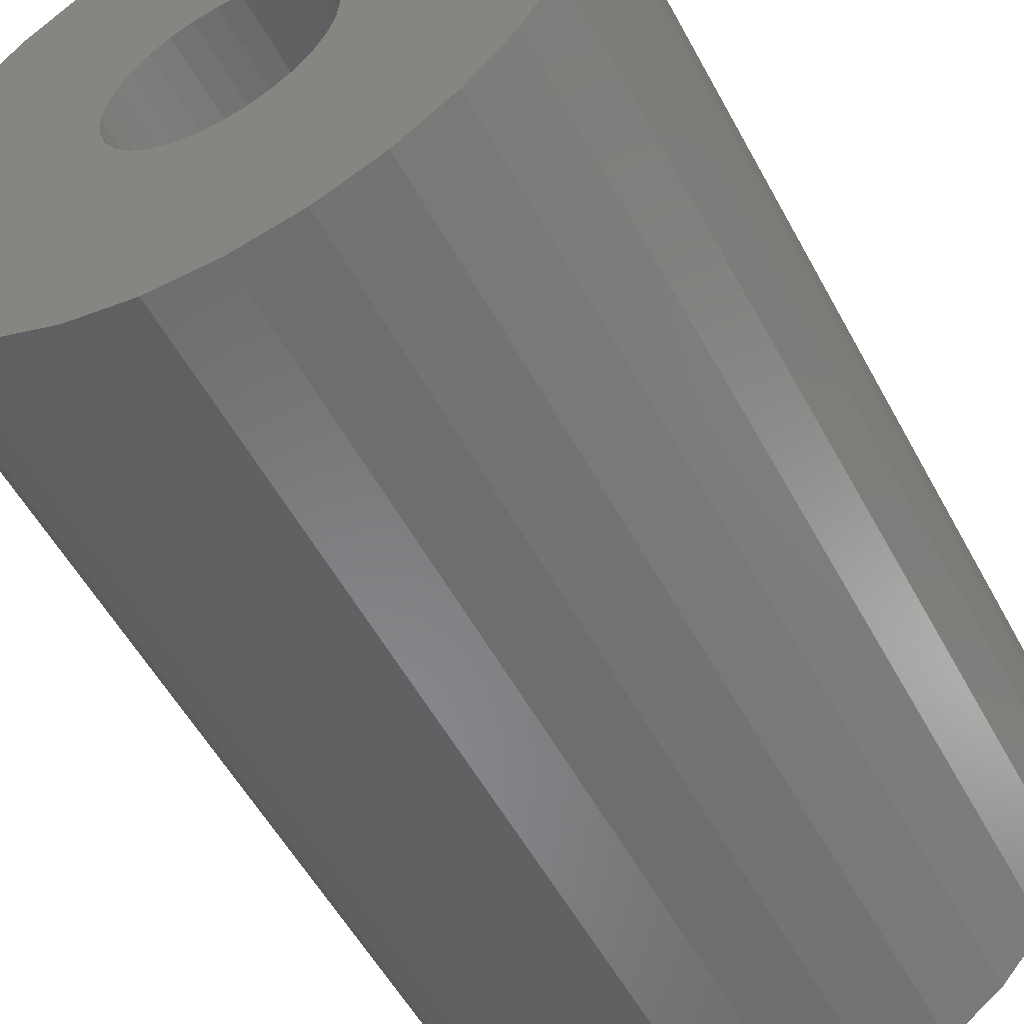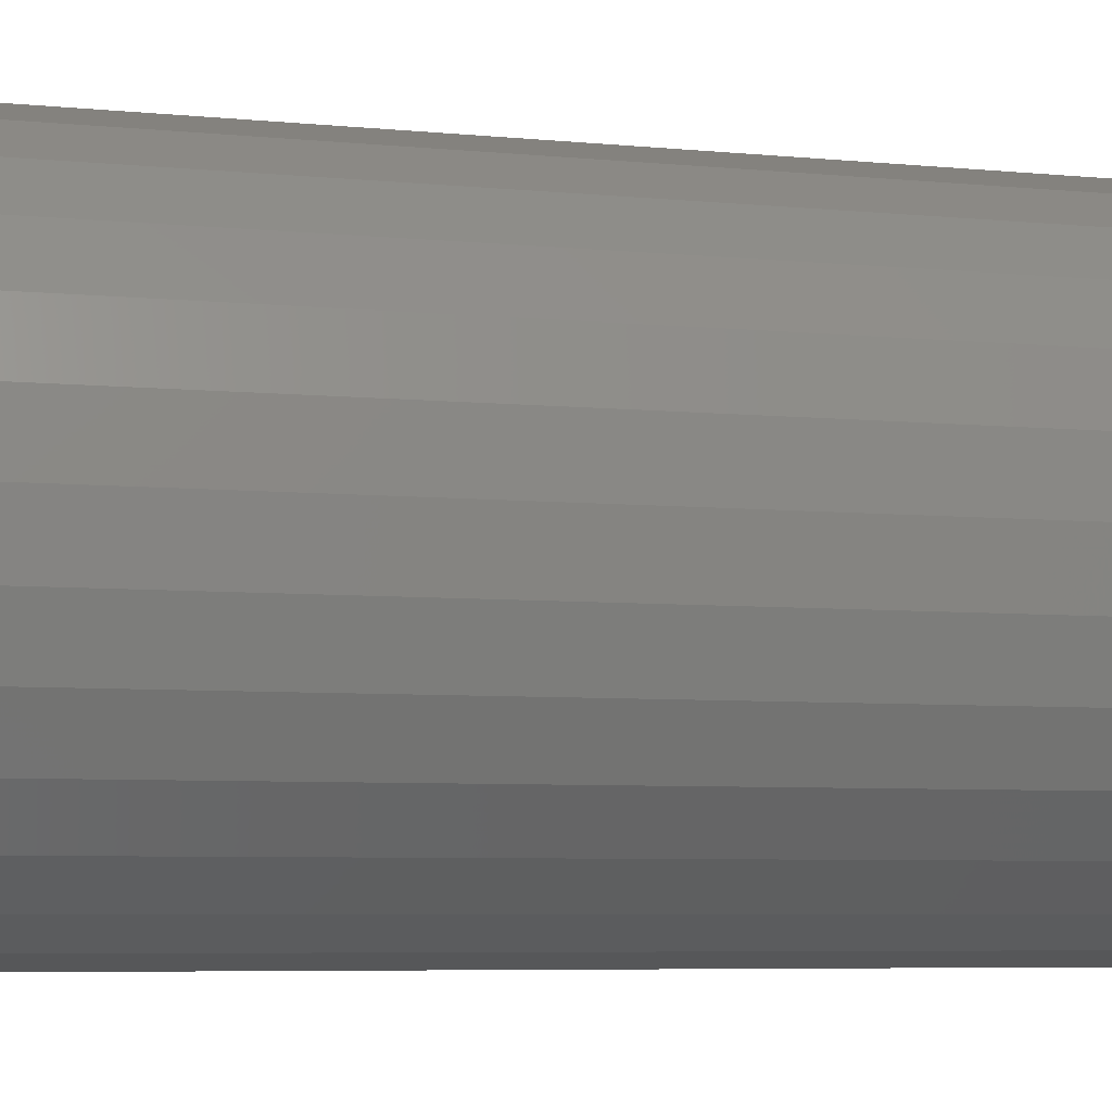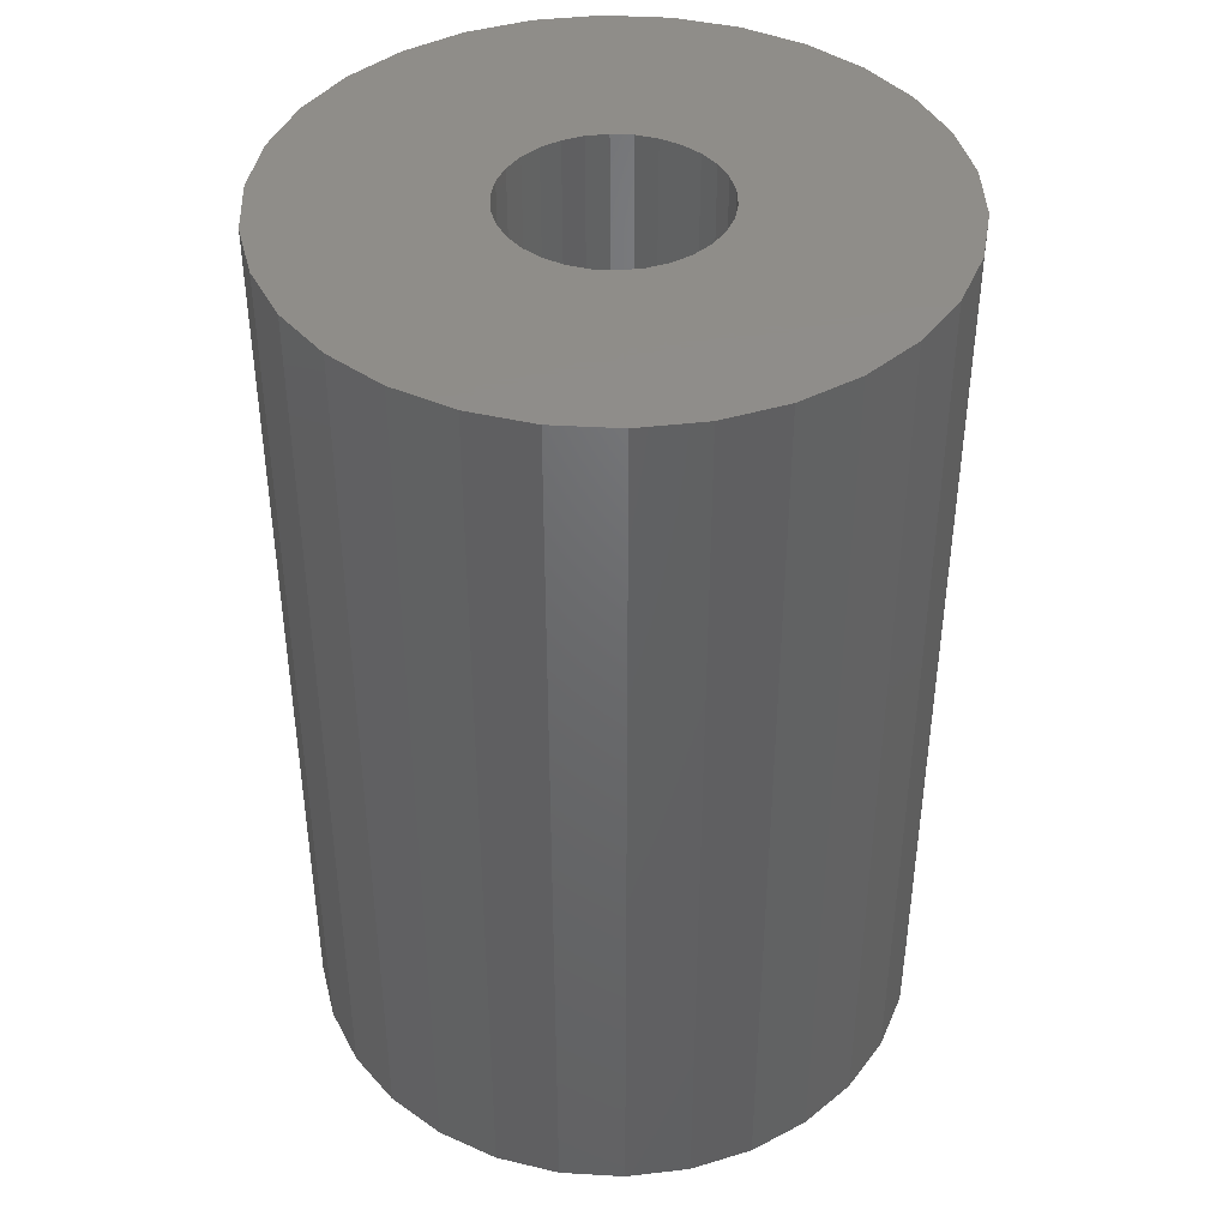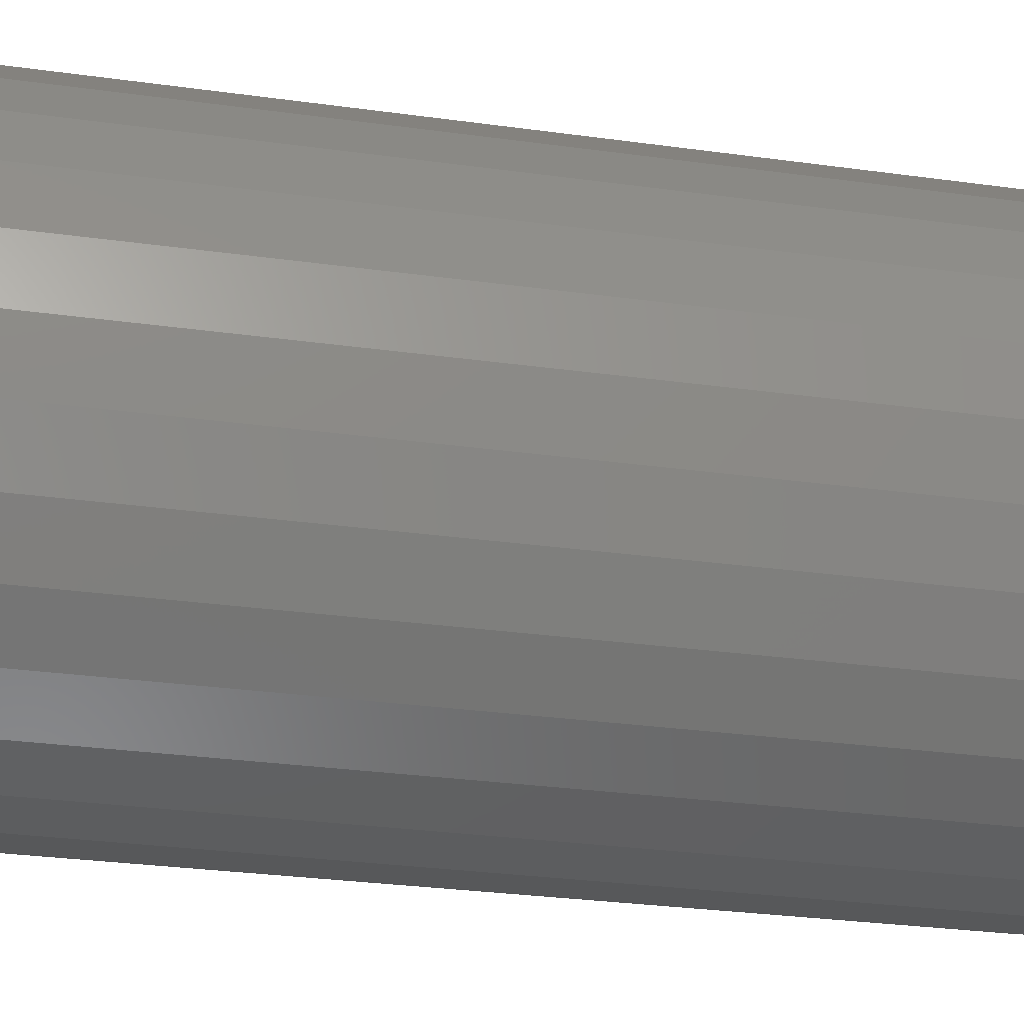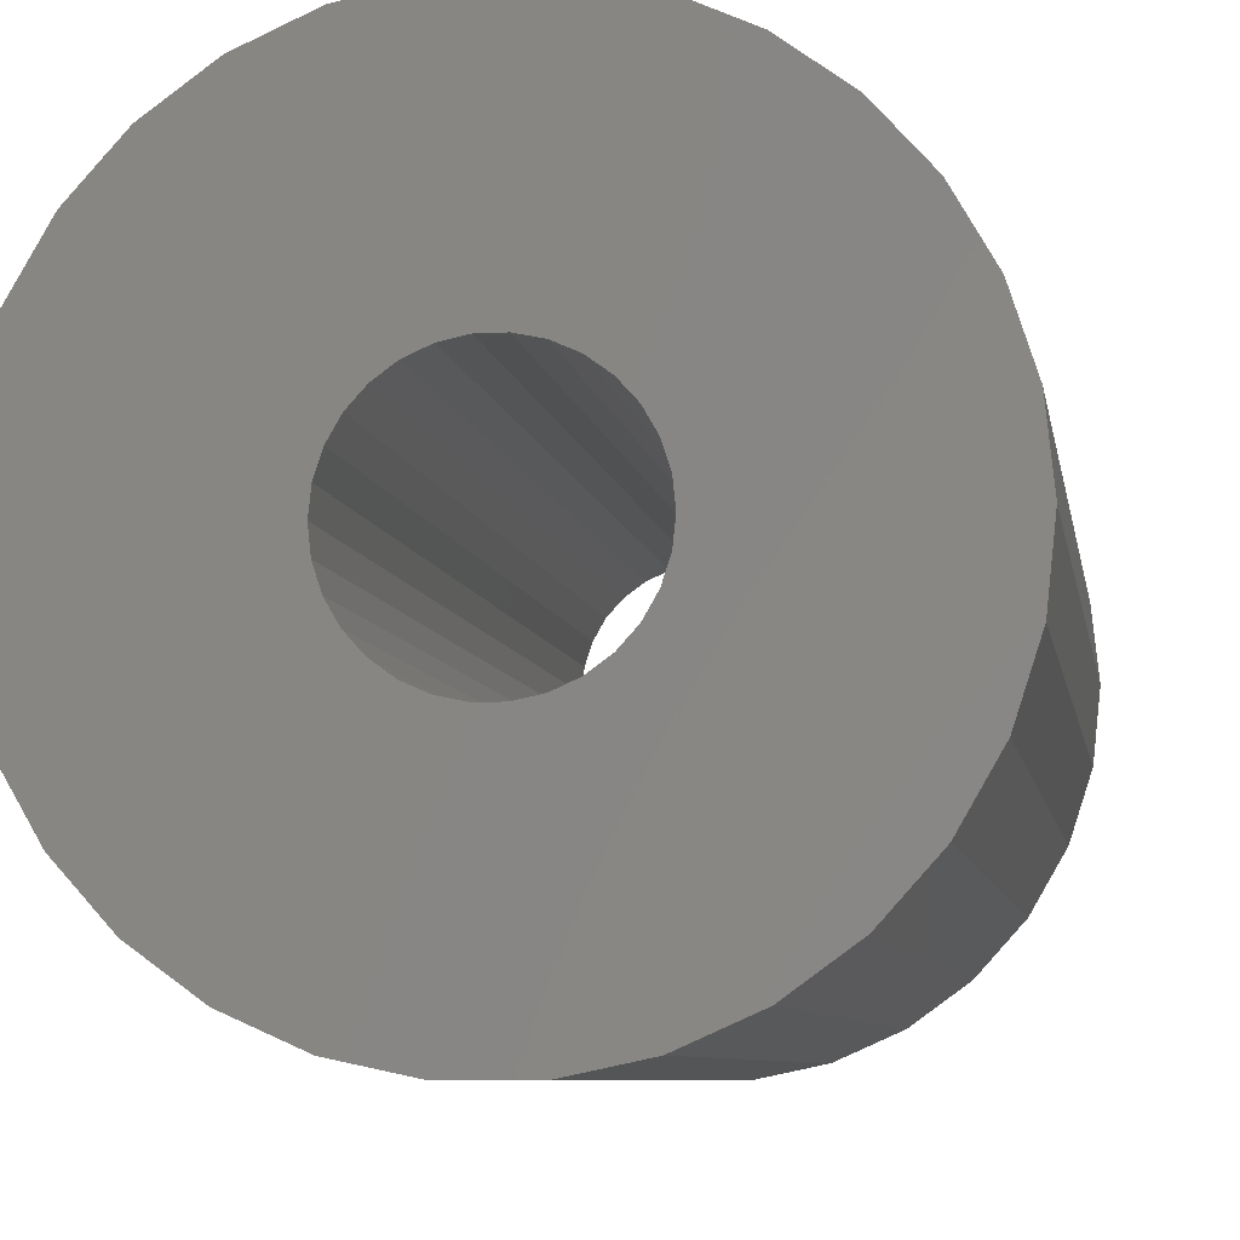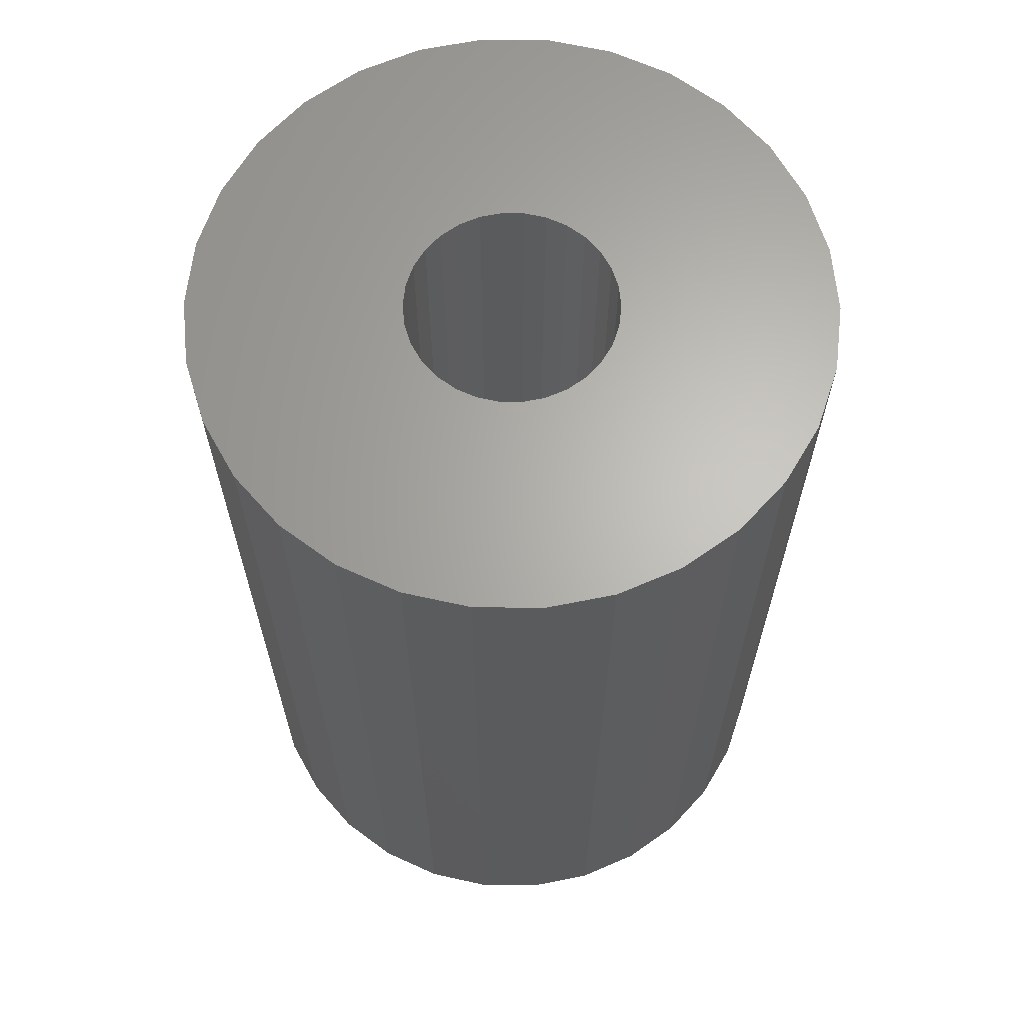
<metadata>
{"format":"stl","ext":"stl","renderer":"f3d","projection":"perspective","resolution":1024,"background":"white","views":[{"elev":-54.7,"azim":28.0,"up":"+Y"},{"elev":-6.3,"azim":-106.1,"up":"+Y"},{"elev":41.8,"azim":-44.0,"up":"+Z"},{"elev":-31.5,"azim":-100.9,"up":"+Y"},{"elev":-7.2,"azim":8.9,"up":"+Y"},{"elev":65.0,"azim":24.6,"up":"+Z"}]}
</metadata>
<code>
# stl→obj: 120 verts, 240 faces
v 0.084 -0.1455 0
v 0.028 -0.04849 0
v 0.1124 -0.1248 0
v 0.1643 -0.03493 0
v 0.056 0 0
v 0.168 0 0
v 0.1535 -0.06833 0
v 0.0453 -0.03291 0
v 0.05115 -0.02277 0
v 0.05476 0.01164 0
v 0.1643 0.03493 0
v 0.028 0.04849 0
v 0.1124 0.1248 0
v 0.03746 0.04161 0
v 0.0453 0.03291 0
v 0.01755 0.1671 0
v 0.05191 0.1598 0
v 0.0173 0.05325 0
v 0.084 0.1455 0
v 0.1359 0.09874 0
v 0.1535 0.06833 0
v -0.005844 0.05568 0
v -0.01755 0.1671 0
v 0.005844 0.05568 0
v -0.028 0.04849 0
v -0.084 0.1455 0
v -0.0173 0.05325 0
v -0.1124 0.1248 0
v -0.05191 0.1598 0
v -0.05115 0.02277 0
v -0.1535 0.06833 0
v -0.0453 0.03291 0
v -0.0173 -0.05325 0
v -0.005844 -0.05568 0
v -0.01755 -0.1671 0
v -0.056 0 0
v -0.168 0 0
v -0.1643 0.03493 0
v -0.05476 -0.01164 0
v -0.1643 -0.03493 0
v -0.05115 -0.02277 0
v -0.1535 -0.06833 0
v -0.028 -0.04849 0
v -0.1124 -0.1248 0
v -0.03746 -0.04161 0
v -0.0453 -0.03291 0
v -0.05191 -0.1598 0
v -0.084 -0.1455 0
v -0.1359 -0.09874 0
v 0.05191 -0.1598 0
v 0.01755 -0.1671 0
v 0.0173 -0.05325 0
v 0.005844 -0.05568 0
v 0.1359 -0.09874 0
v -0.05476 0.01164 0
v 0.05115 0.02277 0
v -0.1359 0.09874 0
v -0.03746 0.04161 0
v 0.05476 -0.01164 0
v 0.03746 -0.04161 0
v 0.1124 -0.1248 0.5
v 0.028 -0.04849 0.5
v 0.084 -0.1455 0.5
v 0.168 0 0.5
v 0.056 0 0.5
v 0.1643 -0.03493 0.5
v 0.05115 -0.02277 0.5
v 0.0453 -0.03291 0.5
v 0.1535 -0.06833 0.5
v 0.1643 0.03493 0.5
v 0.05476 0.01164 0.5
v 0.03746 0.04161 0.5
v 0.1124 0.1248 0.5
v 0.028 0.04849 0.5
v 0.0453 0.03291 0.5
v 0.0173 0.05325 0.5
v 0.05191 0.1598 0.5
v 0.01755 0.1671 0.5
v 0.084 0.1455 0.5
v 0.1535 0.06833 0.5
v 0.1359 0.09874 0.5
v 0.005844 0.05568 0.5
v -0.01755 0.1671 0.5
v -0.005844 0.05568 0.5
v -0.0173 0.05325 0.5
v -0.084 0.1455 0.5
v -0.028 0.04849 0.5
v -0.1124 0.1248 0.5
v -0.05191 0.1598 0.5
v -0.0453 0.03291 0.5
v -0.1535 0.06833 0.5
v -0.05115 0.02277 0.5
v -0.01755 -0.1671 0.5
v -0.005844 -0.05568 0.5
v -0.0173 -0.05325 0.5
v -0.1643 0.03493 0.5
v -0.168 0 0.5
v -0.056 0 0.5
v -0.1643 -0.03493 0.5
v -0.05476 -0.01164 0.5
v -0.1535 -0.06833 0.5
v -0.05115 -0.02277 0.5
v -0.03746 -0.04161 0.5
v -0.1124 -0.1248 0.5
v -0.028 -0.04849 0.5
v -0.0453 -0.03291 0.5
v -0.084 -0.1455 0.5
v -0.05191 -0.1598 0.5
v -0.1359 -0.09874 0.5
v 0.0173 -0.05325 0.5
v 0.01755 -0.1671 0.5
v 0.05191 -0.1598 0.5
v 0.005844 -0.05568 0.5
v 0.1359 -0.09874 0.5
v -0.05476 0.01164 0.5
v 0.05115 0.02277 0.5
v -0.1359 0.09874 0.5
v -0.03746 0.04161 0.5
v 0.05476 -0.01164 0.5
v 0.03746 -0.04161 0.5
f 1 2 3
f 4 5 6
f 7 8 9
f 5 10 11
f 12 13 14
f 14 13 15
f 16 17 18
f 18 17 19
f 15 20 21
f 22 23 24
f 25 26 27
f 28 26 25
f 27 29 23
f 30 31 32
f 33 34 35
f 36 37 38
f 39 40 36
f 41 42 39
f 43 44 45
f 45 44 46
f 33 47 48
f 43 33 48
f 46 49 42
f 47 33 35
f 50 51 52
f 53 35 34
f 53 51 35
f 8 54 3
f 55 38 31
f 48 44 43
f 56 21 10
f 46 44 49
f 41 46 42
f 39 42 40
f 36 40 37
f 55 36 38
f 30 55 31
f 32 31 57
f 28 58 32
f 28 32 57
f 28 25 58
f 27 26 29
f 22 27 23
f 24 23 16
f 16 18 24
f 12 18 19
f 19 13 12
f 15 13 20
f 56 15 21
f 10 21 11
f 5 11 6
f 59 5 4
f 7 59 4
f 7 9 59
f 54 8 7
f 3 60 8
f 3 2 60
f 1 52 2
f 1 50 52
f 52 51 53
f 61 62 63
f 64 65 66
f 67 68 69
f 70 71 65
f 72 73 74
f 75 73 72
f 76 77 78
f 79 77 76
f 80 81 75
f 82 83 84
f 85 86 87
f 87 86 88
f 83 89 85
f 90 91 92
f 93 94 95
f 96 97 98
f 98 99 100
f 100 101 102
f 103 104 105
f 106 104 103
f 107 108 95
f 107 95 105
f 101 109 106
f 93 95 108
f 110 111 112
f 94 93 113
f 93 111 113
f 61 114 68
f 91 96 115
f 105 104 107
f 71 80 116
f 109 104 106
f 101 106 102
f 99 101 100
f 97 99 98
f 96 98 115
f 91 115 92
f 117 91 90
f 90 118 88
f 117 90 88
f 118 87 88
f 89 86 85
f 83 85 84
f 78 83 82
f 82 76 78
f 79 76 74
f 74 73 79
f 81 73 75
f 80 75 116
f 70 80 71
f 64 70 65
f 66 65 119
f 66 119 69
f 119 67 69
f 69 68 114
f 68 120 61
f 120 62 61
f 62 110 63
f 110 112 63
f 113 111 110
f 1 112 50
f 1 63 112
f 3 63 1
f 3 61 63
f 54 61 3
f 54 114 61
f 7 114 54
f 7 69 114
f 4 69 7
f 4 66 69
f 6 66 4
f 6 64 66
f 11 64 6
f 11 70 64
f 21 70 11
f 21 80 70
f 20 80 21
f 20 81 80
f 13 81 20
f 13 73 81
f 19 73 13
f 19 79 73
f 17 79 19
f 17 77 79
f 16 77 17
f 16 78 77
f 23 78 16
f 23 83 78
f 29 83 23
f 29 89 83
f 26 89 29
f 26 86 89
f 28 86 26
f 28 88 86
f 57 88 28
f 57 117 88
f 31 117 57
f 31 91 117
f 38 91 31
f 38 96 91
f 37 96 38
f 37 97 96
f 40 97 37
f 40 99 97
f 42 99 40
f 42 101 99
f 49 101 42
f 49 109 101
f 44 109 49
f 44 104 109
f 48 104 44
f 48 107 104
f 47 107 48
f 47 108 107
f 35 108 47
f 35 93 108
f 51 93 35
f 51 111 93
f 50 111 51
f 50 112 111
f 33 95 34
f 94 34 95
f 43 105 33
f 95 33 105
f 45 103 43
f 105 43 103
f 46 106 45
f 103 45 106
f 41 102 46
f 106 46 102
f 39 100 41
f 102 41 100
f 36 98 39
f 100 39 98
f 55 115 36
f 98 36 115
f 30 92 55
f 115 55 92
f 32 90 30
f 92 30 90
f 58 118 32
f 90 32 118
f 25 87 58
f 118 58 87
f 27 85 25
f 87 25 85
f 22 84 27
f 85 27 84
f 24 82 22
f 84 22 82
f 18 76 24
f 82 24 76
f 12 74 18
f 76 18 74
f 14 72 12
f 74 12 72
f 15 75 14
f 72 14 75
f 56 116 15
f 75 15 116
f 10 71 56
f 116 56 71
f 5 65 10
f 71 10 65
f 59 119 5
f 65 5 119
f 9 67 59
f 119 59 67
f 8 68 9
f 67 9 68
f 60 120 8
f 68 8 120
f 2 62 60
f 120 60 62
f 52 110 2
f 62 2 110
f 53 113 52
f 110 52 113
f 34 94 53
f 113 53 94

</code>
